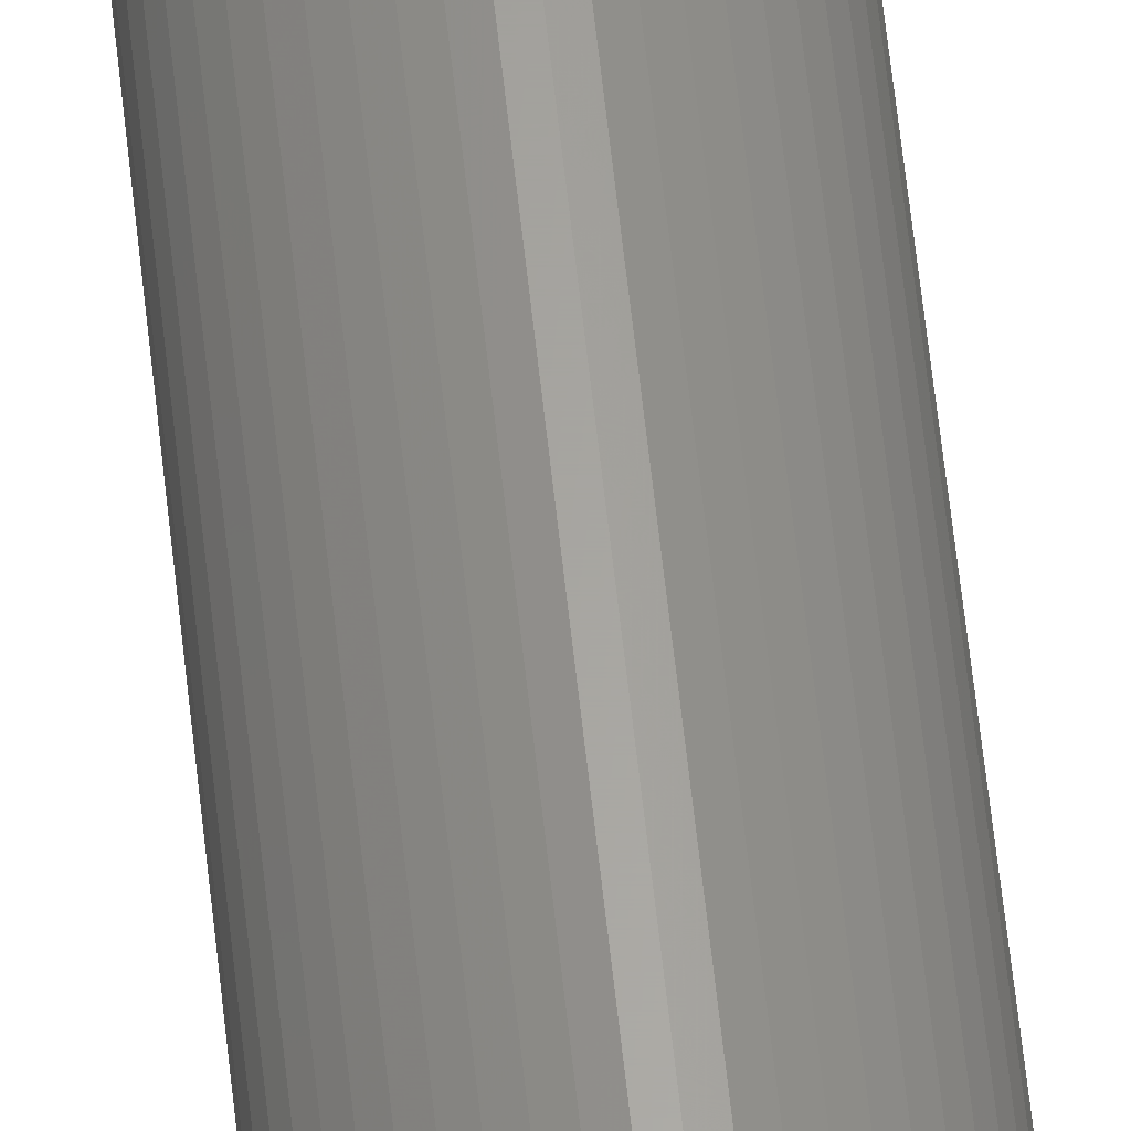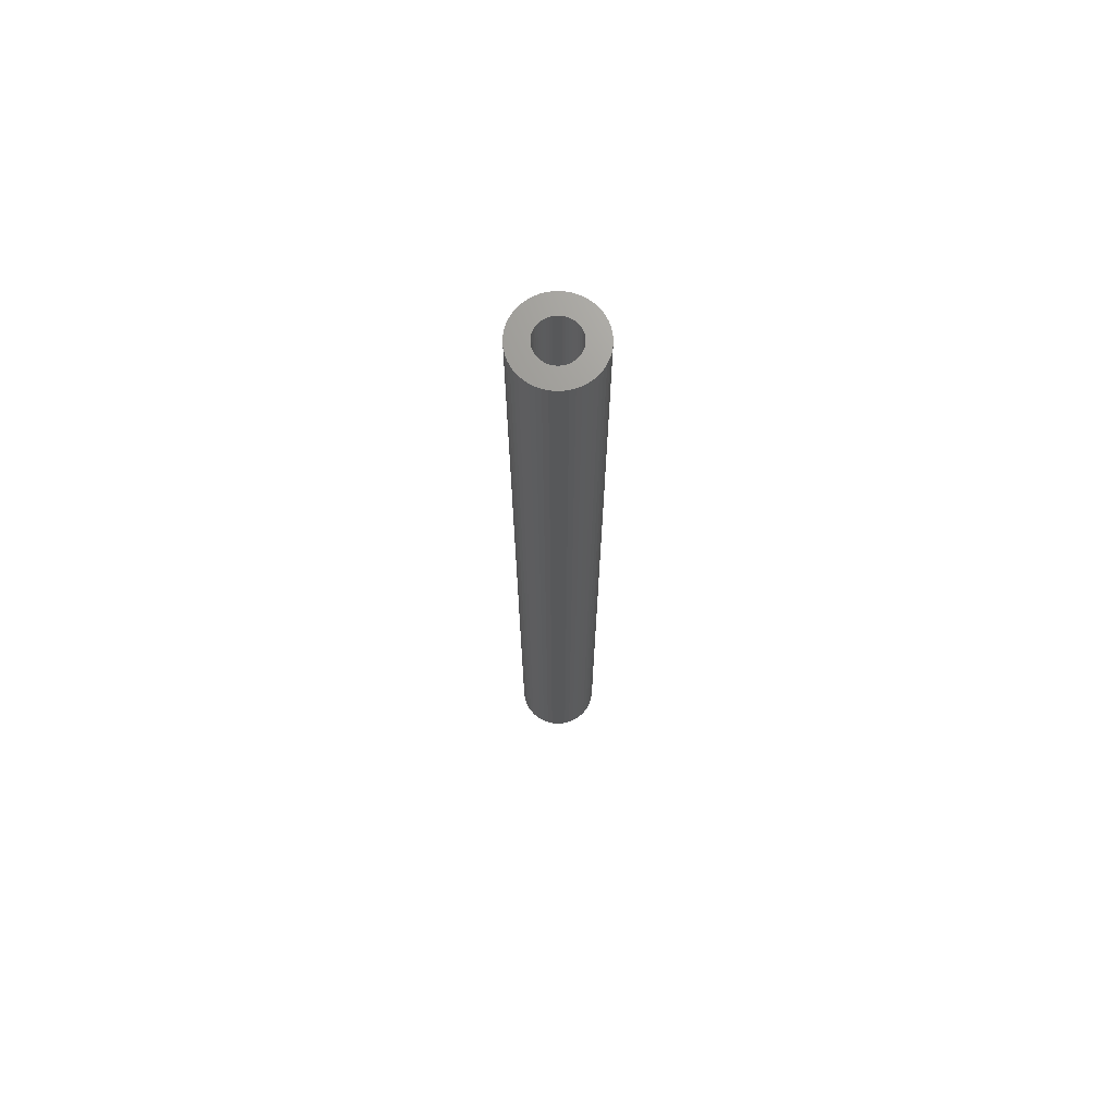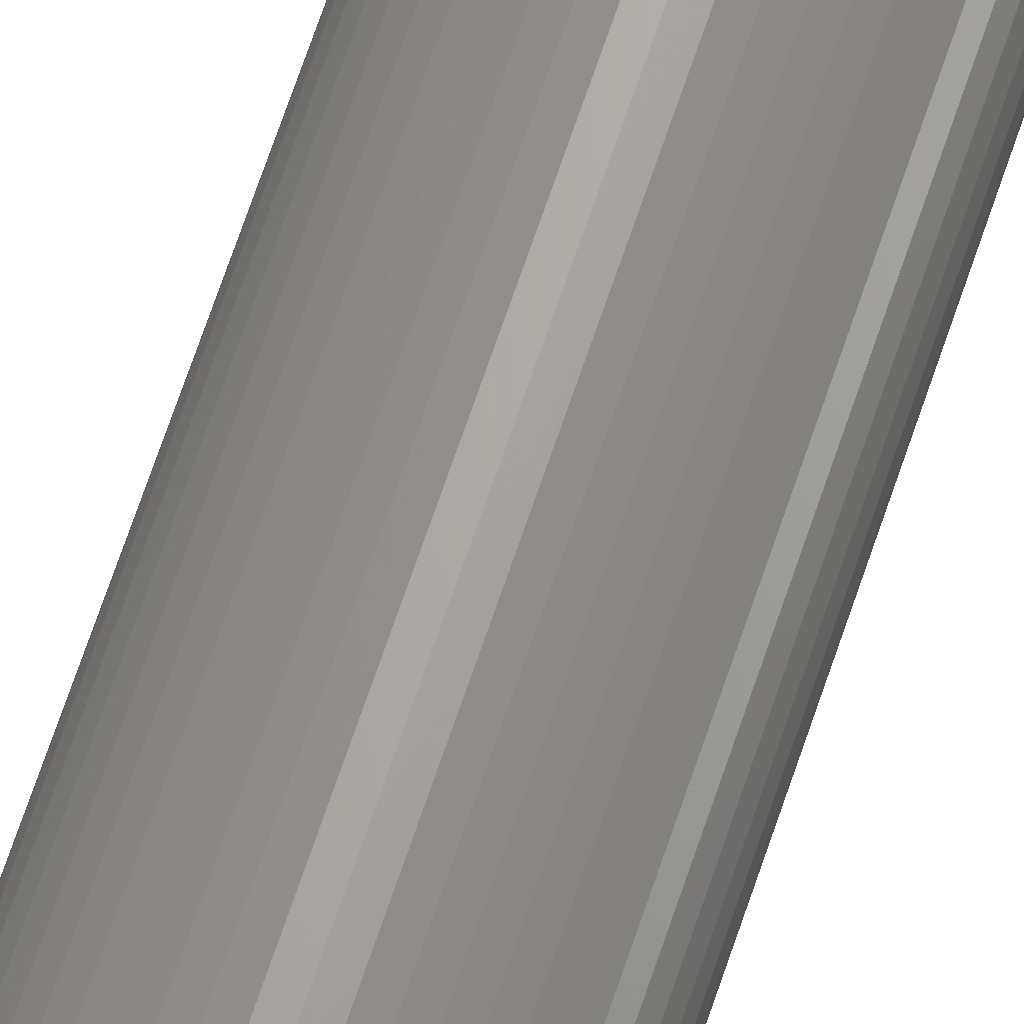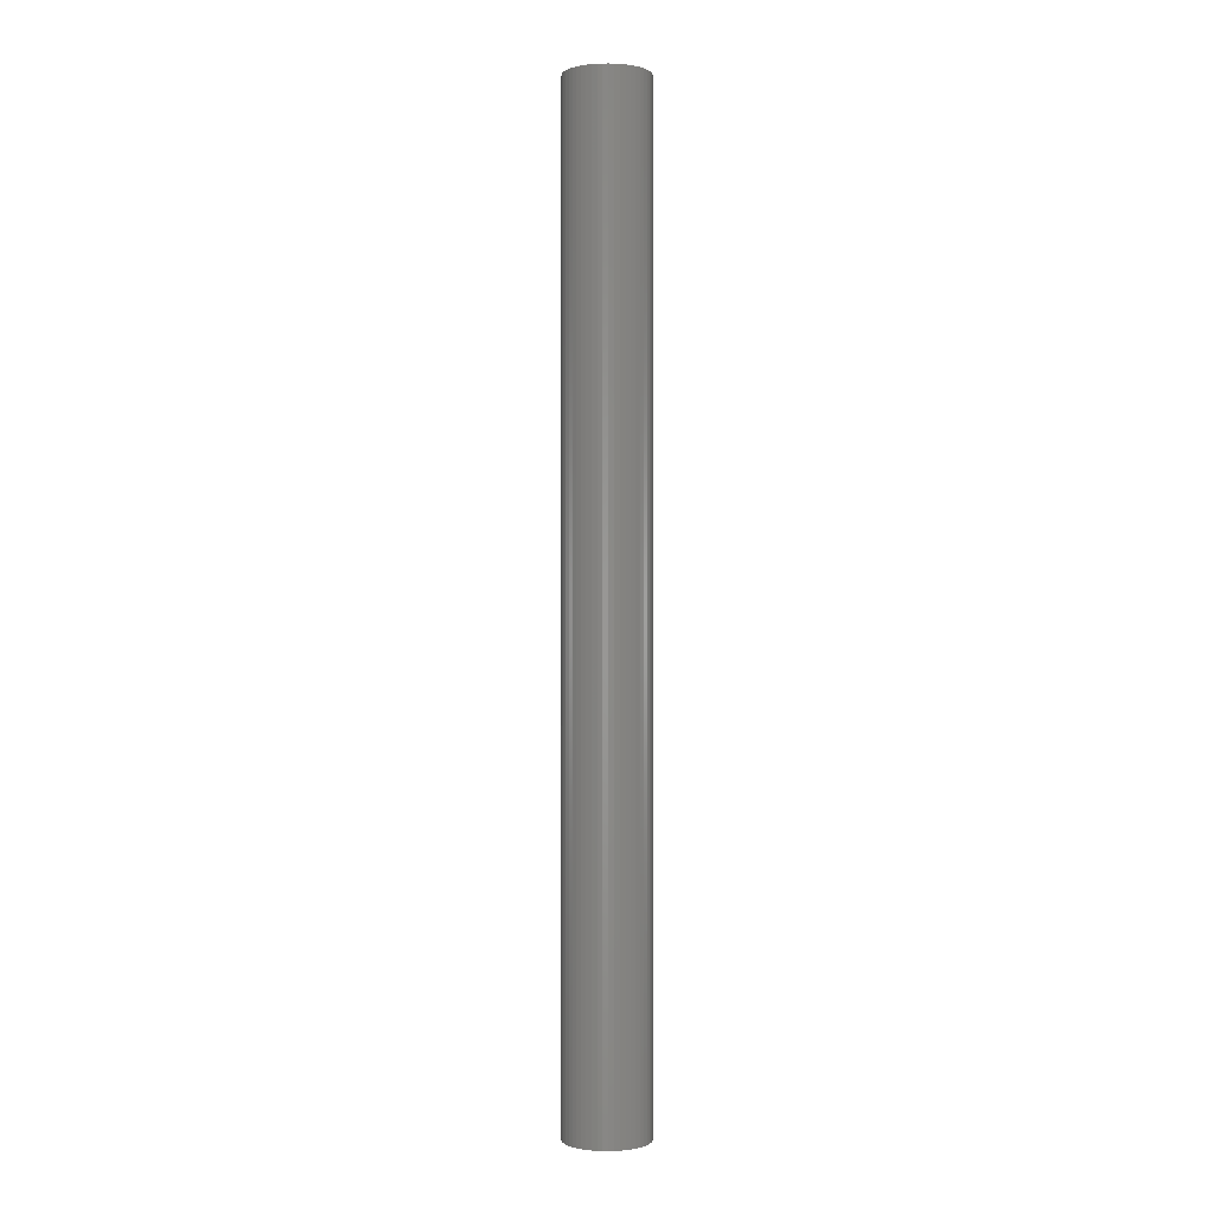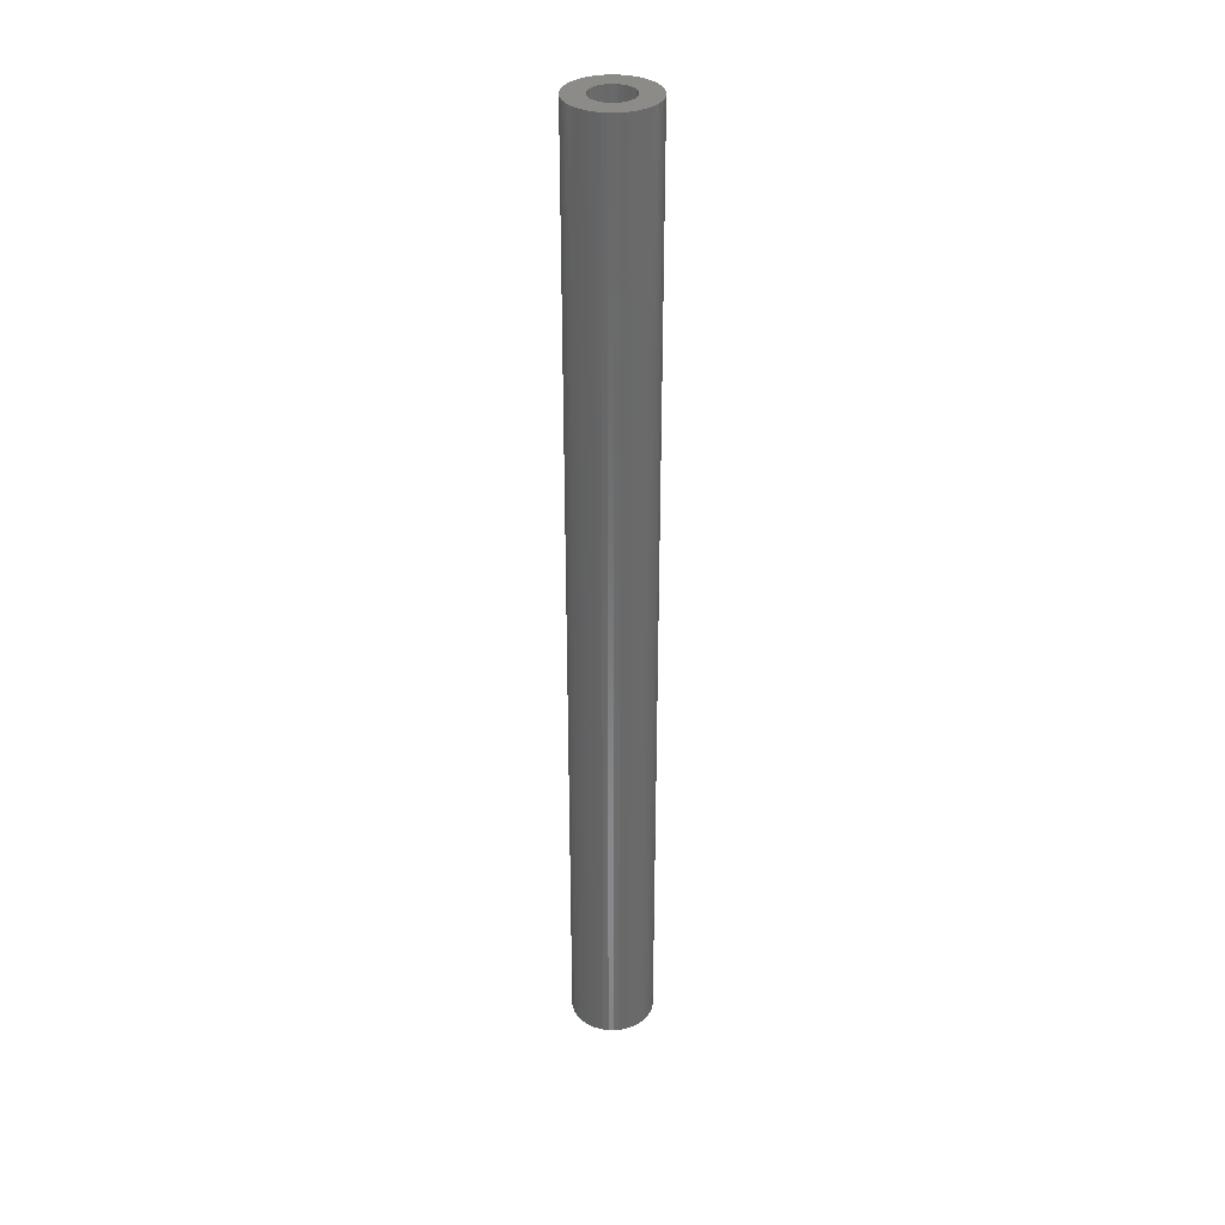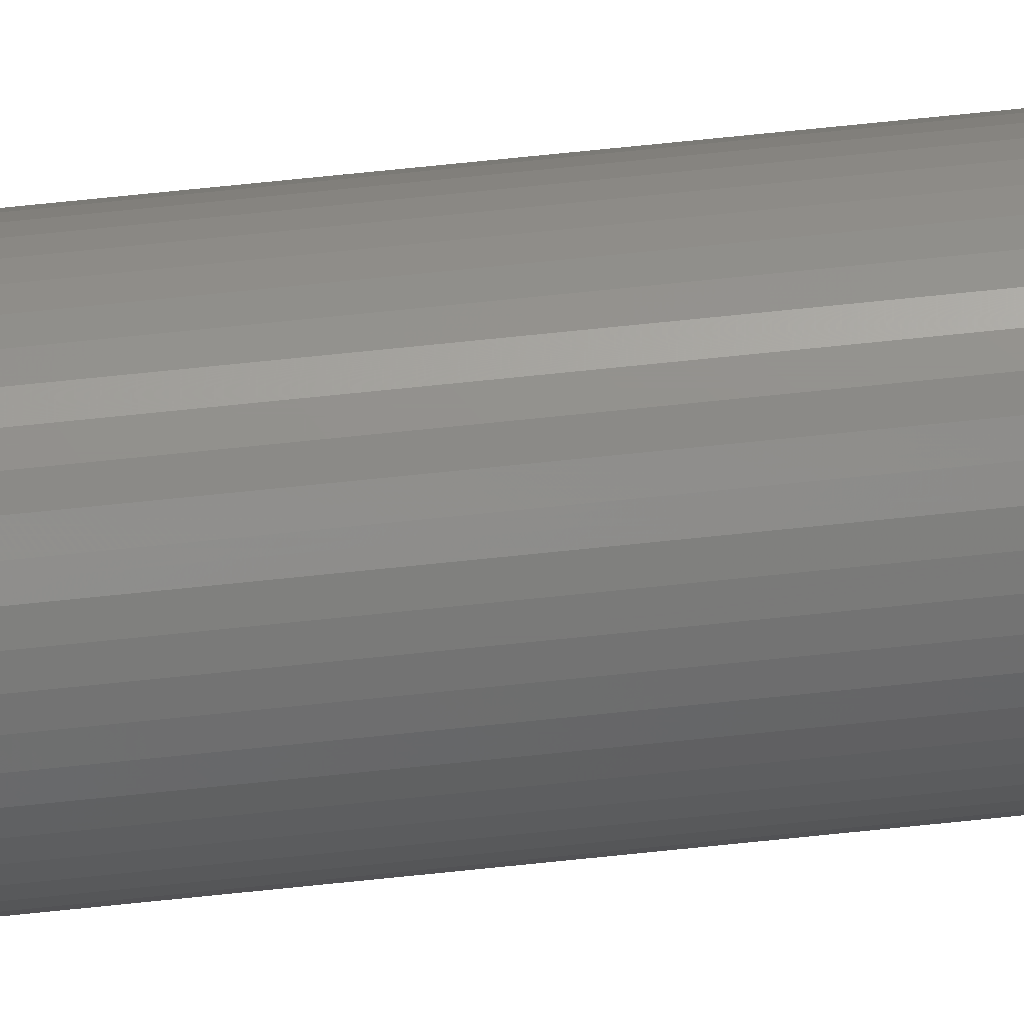
<metadata>
{"format":"stl","ext":"stl","renderer":"f3d","projection":"perspective","resolution":1024,"background":"white","views":[{"elev":62.5,"azim":-6.2,"up":"+Y"},{"elev":70.3,"azim":121.5,"up":"+Z"},{"elev":65.6,"azim":18.2,"up":"+Y"},{"elev":-0.2,"azim":-156.8,"up":"+Z"},{"elev":34.1,"azim":131.7,"up":"+Z"},{"elev":71.7,"azim":-95.9,"up":"+Y"}]}
</metadata>
<code>
# stl→obj: 200 verts, 400 faces
v 4 0 46.5
v 3.968 0.5013 -46.5
v 3.968 0.5013 46.5
v 4 0 -46.5
v -4 0 -46.5
v -3.968 0.5013 46.5
v -3.968 0.5013 -46.5
v -4 0 46.5
v 0.2512 3.992 -46.5
v -0.2512 3.992 46.5
v 0.2512 3.992 46.5
v -0.2512 3.992 -46.5
v -0.2512 -3.992 -46.5
v 0.2512 -3.992 46.5
v -0.2512 -3.992 46.5
v 0.2512 -3.992 -46.5
v 2.916 2.738 -46.5
v 2.55 3.082 46.5
v 2.916 2.738 46.5
v 2.55 3.082 -46.5
v -2.55 3.082 -46.5
v -2.916 2.738 46.5
v -2.55 3.082 46.5
v -2.916 2.738 -46.5
v -1.236 3.804 -46.5
v -1.703 3.619 46.5
v -1.236 3.804 46.5
v -1.703 3.619 -46.5
v 3.719 1.472 46.5
v 3.505 1.927 -46.5
v 3.505 1.927 46.5
v 3.719 1.472 -46.5
v 3.236 2.351 -46.5
v 3.236 2.351 46.5
v 1.703 3.619 -46.5
v 1.236 3.804 46.5
v 1.703 3.619 46.5
v 1.236 3.804 -46.5
v 0.7495 3.929 46.5
v 0.7495 3.929 -46.5
v 2.143 3.377 46.5
v 2.143 3.377 -46.5
v -3.719 1.472 -46.5
v -3.505 1.927 46.5
v -3.505 1.927 -46.5
v -3.719 1.472 46.5
v -3.236 2.351 -46.5
v -3.236 2.351 46.5
v -3.874 0.9948 -46.5
v -3.874 0.9948 46.5
v -2.143 3.377 46.5
v -2.143 3.377 -46.5
v -0.7495 3.929 -46.5
v -0.7495 3.929 46.5
v 0.7495 -3.929 46.5
v 0.7495 -3.929 -46.5
v 1.236 -3.804 -46.5
v 1.703 -3.619 46.5
v 1.236 -3.804 46.5
v 1.703 -3.619 -46.5
v 3.874 0.9948 46.5
v 3.874 0.9948 -46.5
v 2 0 46.5
v 1.984 0.2507 46.5
v 3.968 -0.5013 46.5
v 1.937 0.4974 46.5
v 1.984 -0.2507 46.5
v 1.86 0.7362 46.5
v 3.874 -0.9948 46.5
v 1.753 0.9635 46.5
v 1.937 -0.4974 46.5
v 1.618 1.176 46.5
v 3.719 -1.472 46.5
v 1.458 1.369 46.5
v 1.86 -0.7362 46.5
v 1.275 1.541 46.5
v 3.505 -1.927 46.5
v 1.753 -0.9635 46.5
v 1.072 1.689 46.5
v 0.8516 1.81 46.5
v 0.618 1.902 46.5
v 0.3748 1.965 46.5
v 0.1256 1.996 46.5
v -0.1256 1.996 46.5
v -0.3748 1.965 46.5
v -0.618 1.902 46.5
v -0.8516 1.81 46.5
v -1.072 1.689 46.5
v -1.275 1.541 46.5
v -1.458 1.369 46.5
v -1.618 1.176 46.5
v -1.753 0.9635 46.5
v 3.236 -2.351 46.5
v 1.618 -1.176 46.5
v 2.916 -2.738 46.5
v 1.458 -1.369 46.5
v 2.55 -3.082 46.5
v 1.275 -1.541 46.5
v 2.143 -3.377 46.5
v 1.072 -1.689 46.5
v 0.8516 -1.81 46.5
v 0.618 -1.902 46.5
v 0.3748 -1.965 46.5
v 0.1256 -1.996 46.5
v -0.1256 -1.996 46.5
v -0.3748 -1.965 46.5
v -0.7495 -3.929 46.5
v -0.618 -1.902 46.5
v -1.236 -3.804 46.5
v -0.8516 -1.81 46.5
v -1.703 -3.619 46.5
v -1.072 -1.689 46.5
v -2.143 -3.377 46.5
v -1.275 -1.541 46.5
v -2.55 -3.082 46.5
v -1.458 -1.369 46.5
v -2.916 -2.738 46.5
v -1.618 -1.176 46.5
v -3.236 -2.351 46.5
v -1.753 -0.9635 46.5
v -3.505 -1.927 46.5
v -1.86 -0.7362 46.5
v -3.719 -1.472 46.5
v -1.937 -0.4974 46.5
v -3.874 -0.9948 46.5
v -1.984 -0.2507 46.5
v -3.968 -0.5013 46.5
v -2 0 46.5
v -1.86 0.7362 46.5
v -1.937 0.4974 46.5
v -1.984 0.2507 46.5
v 3.968 -0.5013 -46.5
v 2.143 -3.377 -46.5
v 3.236 -2.351 -46.5
v 2.916 -2.738 -46.5
v 3.874 -0.9948 -46.5
v 3.719 -1.472 -46.5
v -2.916 -2.738 -46.5
v -2.55 -3.082 -46.5
v -3.505 -1.927 -46.5
v -3.719 -1.472 -46.5
v -3.236 -2.351 -46.5
v 2 0 -46.5
v 1.984 -0.2507 -46.5
v 1.937 -0.4974 -46.5
v 1.984 0.2507 -46.5
v 1.86 -0.7362 -46.5
v 3.505 -1.927 -46.5
v 1.753 -0.9635 -46.5
v 1.937 0.4974 -46.5
v 1.618 -1.176 -46.5
v 1.458 -1.369 -46.5
v 2.55 -3.082 -46.5
v 1.86 0.7362 -46.5
v 1.275 -1.541 -46.5
v 1.753 0.9635 -46.5
v 1.072 -1.689 -46.5
v 0.8516 -1.81 -46.5
v 0.618 -1.902 -46.5
v 0.3748 -1.965 -46.5
v 0.1256 -1.996 -46.5
v -0.1256 -1.996 -46.5
v -0.3748 -1.965 -46.5
v -0.7495 -3.929 -46.5
v -0.618 -1.902 -46.5
v -1.236 -3.804 -46.5
v -0.8516 -1.81 -46.5
v -1.703 -3.619 -46.5
v -1.072 -1.689 -46.5
v -2.143 -3.377 -46.5
v -1.275 -1.541 -46.5
v -1.458 -1.369 -46.5
v -1.618 -1.176 -46.5
v -1.753 -0.9635 -46.5
v 1.618 1.176 -46.5
v 1.458 1.369 -46.5
v 1.275 1.541 -46.5
v 1.072 1.689 -46.5
v 0.8516 1.81 -46.5
v 0.618 1.902 -46.5
v 0.3748 1.965 -46.5
v 0.1256 1.996 -46.5
v -0.1256 1.996 -46.5
v -0.3748 1.965 -46.5
v -0.618 1.902 -46.5
v -0.8516 1.81 -46.5
v -1.072 1.689 -46.5
v -1.275 1.541 -46.5
v -1.458 1.369 -46.5
v -1.618 1.176 -46.5
v -1.753 0.9635 -46.5
v -1.86 0.7362 -46.5
v -1.937 0.4974 -46.5
v -1.984 0.2507 -46.5
v -2 0 -46.5
v -1.86 -0.7362 -46.5
v -1.937 -0.4974 -46.5
v -3.874 -0.9948 -46.5
v -1.984 -0.2507 -46.5
v -3.968 -0.5013 -46.5
f 1 2 3
f 2 1 4
f 5 6 7
f 6 5 8
f 9 10 11
f 10 9 12
f 13 14 15
f 14 13 16
f 17 18 19
f 18 17 20
f 21 22 23
f 22 21 24
f 25 26 27
f 26 25 28
f 29 30 31
f 30 29 32
f 31 33 34
f 33 31 30
f 35 36 37
f 36 35 38
f 38 39 36
f 39 38 40
f 20 41 18
f 41 20 42
f 43 44 45
f 44 43 46
f 47 22 24
f 22 47 48
f 49 46 43
f 46 49 50
f 28 51 26
f 51 28 52
f 53 27 54
f 27 53 25
f 16 55 14
f 55 16 56
f 57 58 59
f 58 57 60
f 61 32 29
f 32 61 62
f 3 62 61
f 62 3 2
f 34 17 19
f 17 34 33
f 40 11 39
f 11 40 9
f 42 37 41
f 37 42 35
f 45 48 47
f 48 45 44
f 7 50 49
f 50 7 6
f 63 1 3
f 64 3 61
f 1 63 65
f 66 61 29
f 67 65 63
f 68 29 31
f 65 67 69
f 70 31 34
f 71 69 67
f 72 34 19
f 69 71 73
f 74 19 18
f 75 73 71
f 76 18 41
f 73 75 77
f 78 77 75
f 3 64 63
f 61 66 64
f 29 68 66
f 31 70 68
f 79 41 37
f 34 72 70
f 19 74 72
f 18 76 74
f 80 37 36
f 41 79 76
f 37 80 79
f 81 36 39
f 36 81 80
f 39 82 81
f 11 82 39
f 11 83 82
f 11 84 83
f 10 84 11
f 10 85 84
f 54 85 10
f 85 54 86
f 27 86 54
f 86 27 87
f 26 87 27
f 87 26 88
f 51 88 26
f 88 51 89
f 23 89 51
f 89 23 90
f 22 90 23
f 90 22 91
f 48 91 22
f 44 92 48
f 91 48 92
f 77 78 93
f 94 93 78
f 93 94 95
f 96 95 94
f 95 96 97
f 98 97 96
f 97 98 99
f 100 99 98
f 99 100 58
f 101 58 100
f 58 101 59
f 102 59 101
f 59 102 55
f 103 55 102
f 103 14 55
f 104 14 103
f 105 14 104
f 105 15 14
f 106 15 105
f 107 106 108
f 106 107 15
f 109 108 110
f 111 110 112
f 108 109 107
f 113 112 114
f 115 114 116
f 117 116 118
f 110 111 109
f 119 118 120
f 121 120 122
f 123 122 124
f 125 124 126
f 112 113 111
f 127 126 128
f 92 44 129
f 46 129 44
f 114 115 113
f 129 46 130
f 116 117 115
f 50 130 46
f 118 119 117
f 130 50 131
f 120 121 119
f 6 131 50
f 122 123 121
f 131 6 128
f 124 125 123
f 8 128 6
f 126 127 125
f 128 8 127
f 52 23 51
f 23 52 21
f 12 54 10
f 54 12 53
f 65 4 1
f 4 65 132
f 60 99 58
f 99 60 133
f 95 134 93
f 134 95 135
f 73 136 69
f 136 73 137
f 69 132 65
f 132 69 136
f 138 115 117
f 115 138 139
f 140 123 141
f 123 140 121
f 138 119 142
f 119 138 117
f 143 4 132
f 144 132 136
f 4 143 2
f 145 136 137
f 146 2 143
f 147 137 148
f 2 146 62
f 149 148 134
f 150 62 146
f 151 134 135
f 62 150 32
f 152 135 153
f 154 32 150
f 155 153 133
f 32 154 30
f 156 30 154
f 132 144 143
f 136 145 144
f 137 147 145
f 148 149 147
f 157 133 60
f 134 151 149
f 135 152 151
f 153 155 152
f 158 60 57
f 133 157 155
f 60 158 157
f 159 57 56
f 57 159 158
f 56 160 159
f 16 160 56
f 16 161 160
f 16 162 161
f 13 162 16
f 13 163 162
f 164 163 13
f 163 164 165
f 166 165 164
f 165 166 167
f 168 167 166
f 167 168 169
f 170 169 168
f 169 170 171
f 139 171 170
f 171 139 172
f 138 172 139
f 172 138 173
f 142 173 138
f 140 174 142
f 173 142 174
f 30 156 33
f 175 33 156
f 33 175 17
f 176 17 175
f 17 176 20
f 177 20 176
f 20 177 42
f 178 42 177
f 42 178 35
f 179 35 178
f 35 179 38
f 180 38 179
f 38 180 40
f 181 40 180
f 181 9 40
f 182 9 181
f 183 9 182
f 183 12 9
f 184 12 183
f 53 184 185
f 184 53 12
f 25 185 186
f 28 186 187
f 185 25 53
f 52 187 188
f 21 188 189
f 24 189 190
f 186 28 25
f 47 190 191
f 45 191 192
f 43 192 193
f 49 193 194
f 187 52 28
f 7 194 195
f 174 140 196
f 141 196 140
f 188 21 52
f 196 141 197
f 189 24 21
f 198 197 141
f 190 47 24
f 197 198 199
f 191 45 47
f 200 199 198
f 192 43 45
f 199 200 195
f 193 49 43
f 5 195 200
f 194 7 49
f 195 5 7
f 93 148 77
f 148 93 134
f 166 107 109
f 107 166 164
f 141 125 198
f 125 141 123
f 56 59 55
f 59 56 57
f 153 95 97
f 95 153 135
f 133 97 99
f 97 133 153
f 77 137 73
f 137 77 148
f 164 15 107
f 15 164 13
f 168 109 111
f 109 168 166
f 142 121 140
f 121 142 119
f 198 127 200
f 127 198 125
f 200 8 5
f 8 200 127
f 170 111 113
f 111 170 168
f 139 113 115
f 113 139 170
f 130 192 129
f 192 130 193
f 156 72 175
f 72 156 70
f 180 80 81
f 80 180 179
f 186 86 87
f 86 186 185
f 129 191 92
f 191 129 192
f 144 63 143
f 63 144 67
f 158 102 101
f 102 158 159
f 146 66 150
f 66 146 64
f 177 74 76
f 74 177 176
f 183 83 84
f 83 183 182
f 178 76 79
f 76 178 177
f 91 189 90
f 189 91 190
f 187 87 88
f 87 187 186
f 188 88 89
f 88 188 187
f 143 64 146
f 64 143 63
f 157 101 100
f 101 157 158
f 149 75 147
f 75 149 78
f 159 103 102
f 103 159 160
f 175 74 176
f 74 175 72
f 181 81 82
f 81 181 180
f 182 82 83
f 82 182 181
f 179 79 80
f 79 179 178
f 128 194 131
f 194 128 195
f 131 193 130
f 193 131 194
f 92 190 91
f 190 92 191
f 184 84 85
f 84 184 183
f 185 85 86
f 85 185 184
f 189 89 90
f 89 189 188
f 145 67 144
f 67 145 71
f 152 94 151
f 94 152 96
f 151 78 149
f 78 151 94
f 118 174 120
f 174 118 173
f 120 196 122
f 196 120 174
f 160 104 103
f 104 160 161
f 154 70 156
f 70 154 68
f 150 68 154
f 68 150 66
f 161 105 104
f 105 161 162
f 165 110 108
f 110 165 167
f 126 195 128
f 195 126 199
f 122 197 124
f 197 122 196
f 155 100 98
f 100 155 157
f 147 71 145
f 71 147 75
f 171 116 114
f 116 171 172
f 163 108 106
f 108 163 165
f 167 112 110
f 112 167 169
f 124 199 126
f 199 124 197
f 116 173 118
f 173 116 172
f 152 98 96
f 98 152 155
f 162 106 105
f 106 162 163
f 169 114 112
f 114 169 171

</code>
